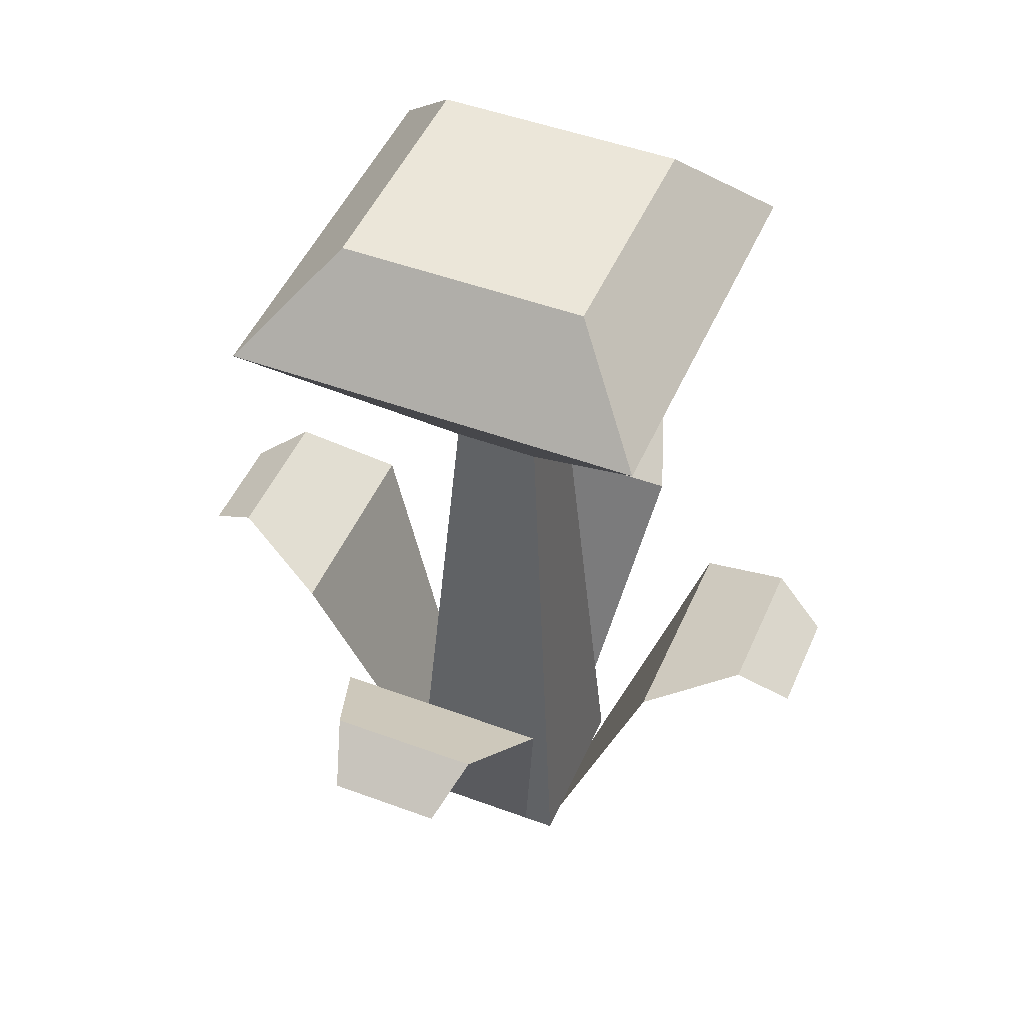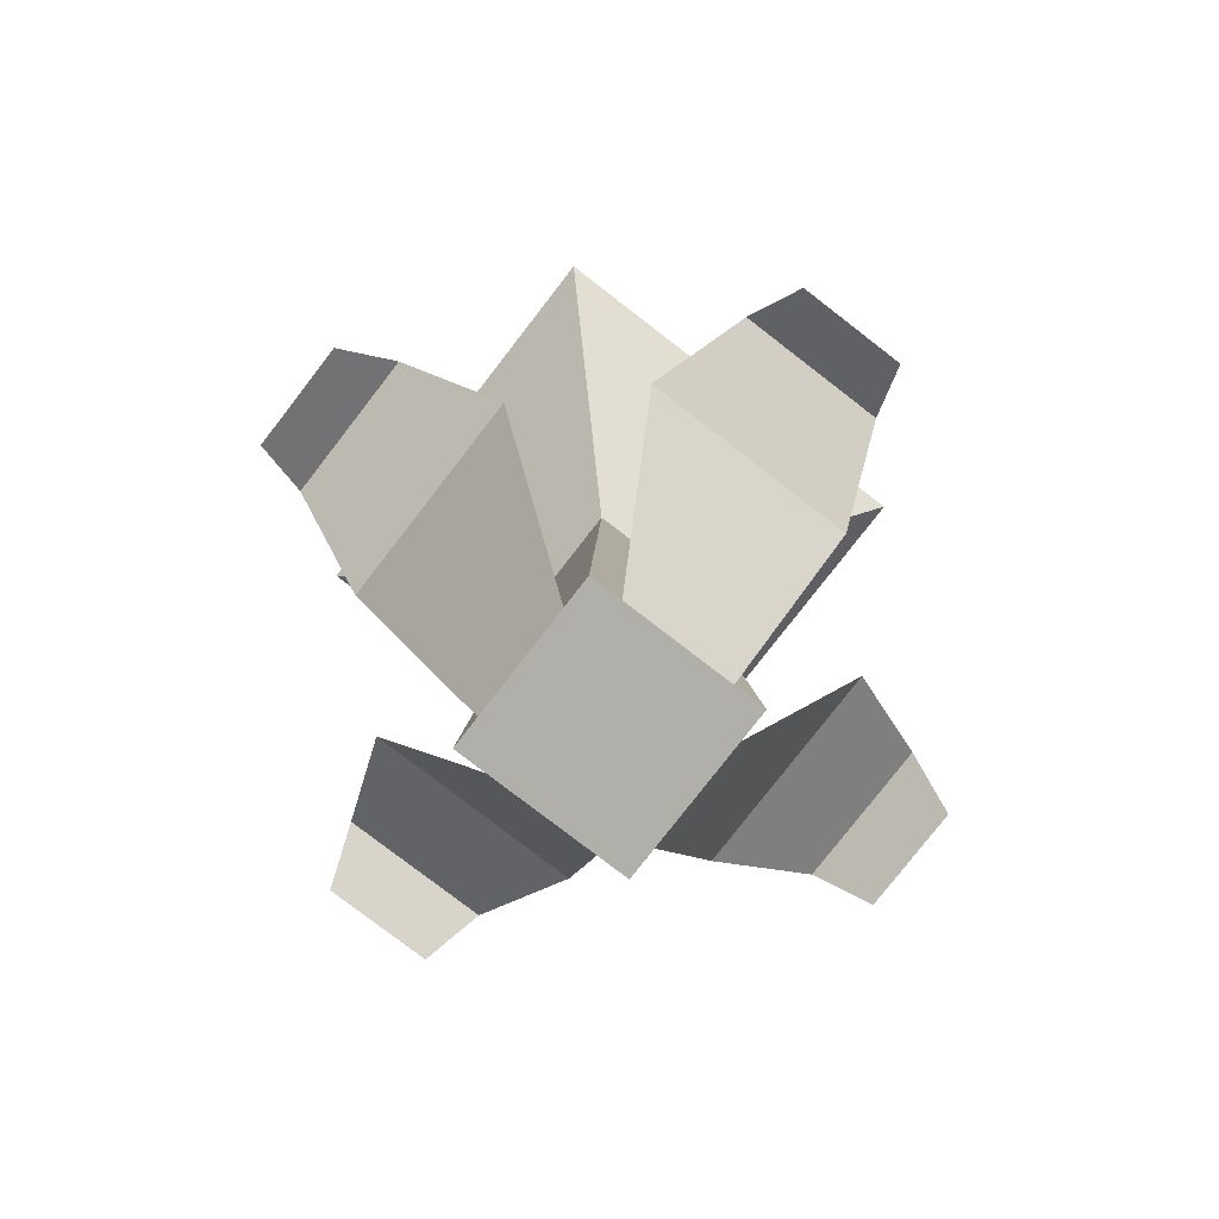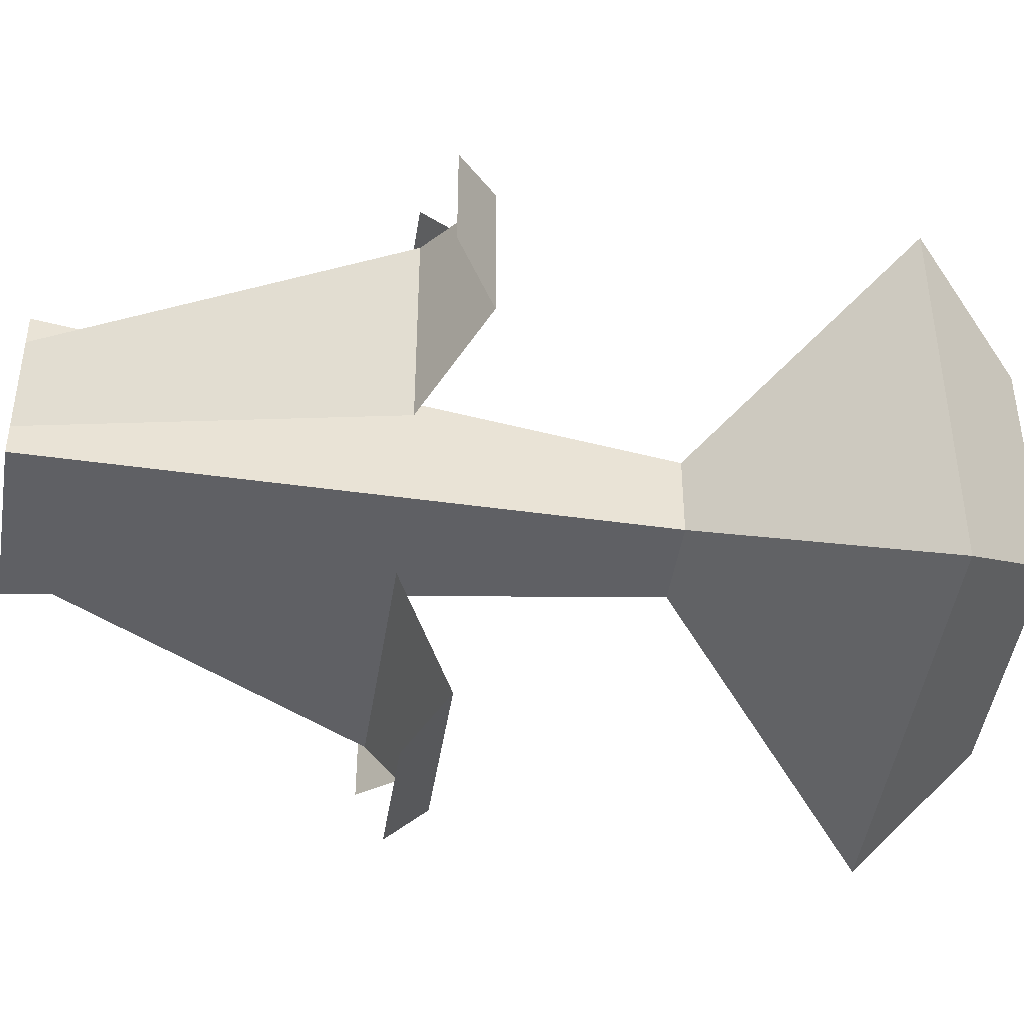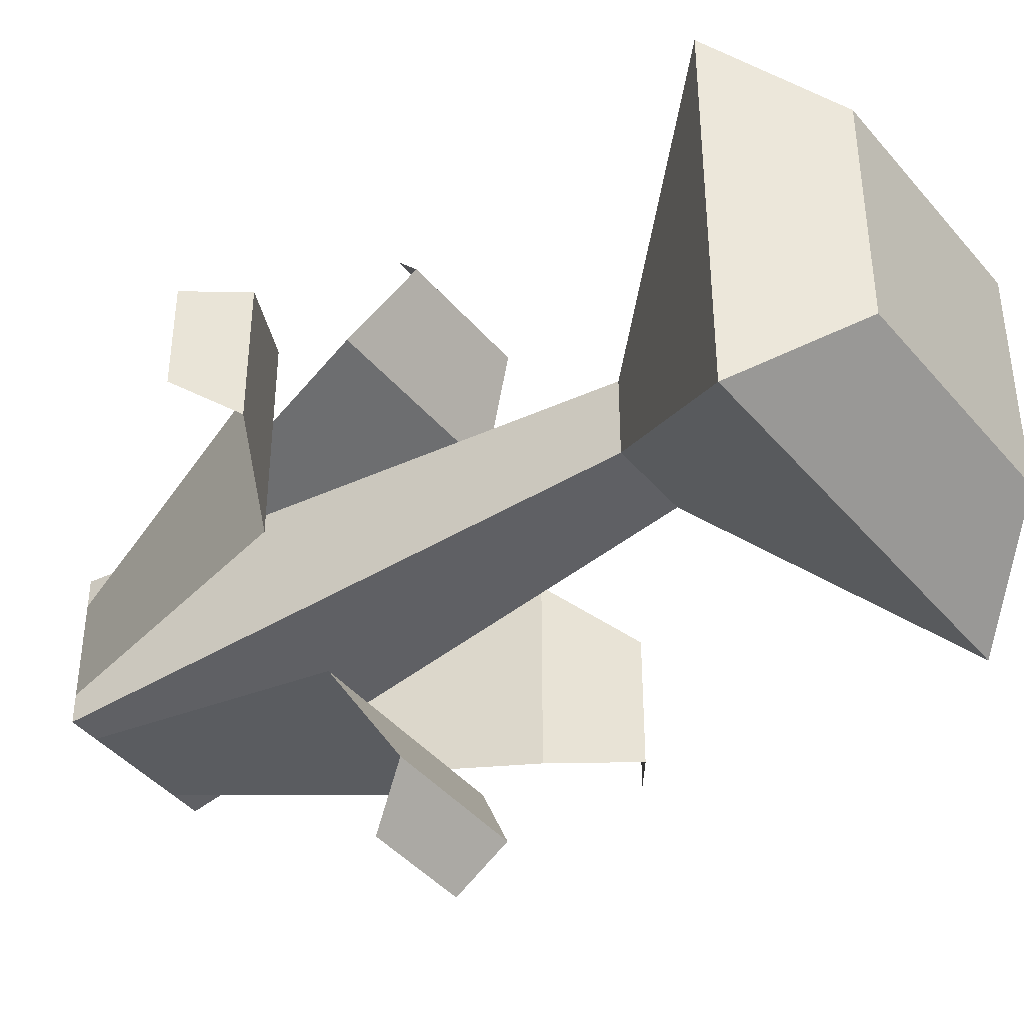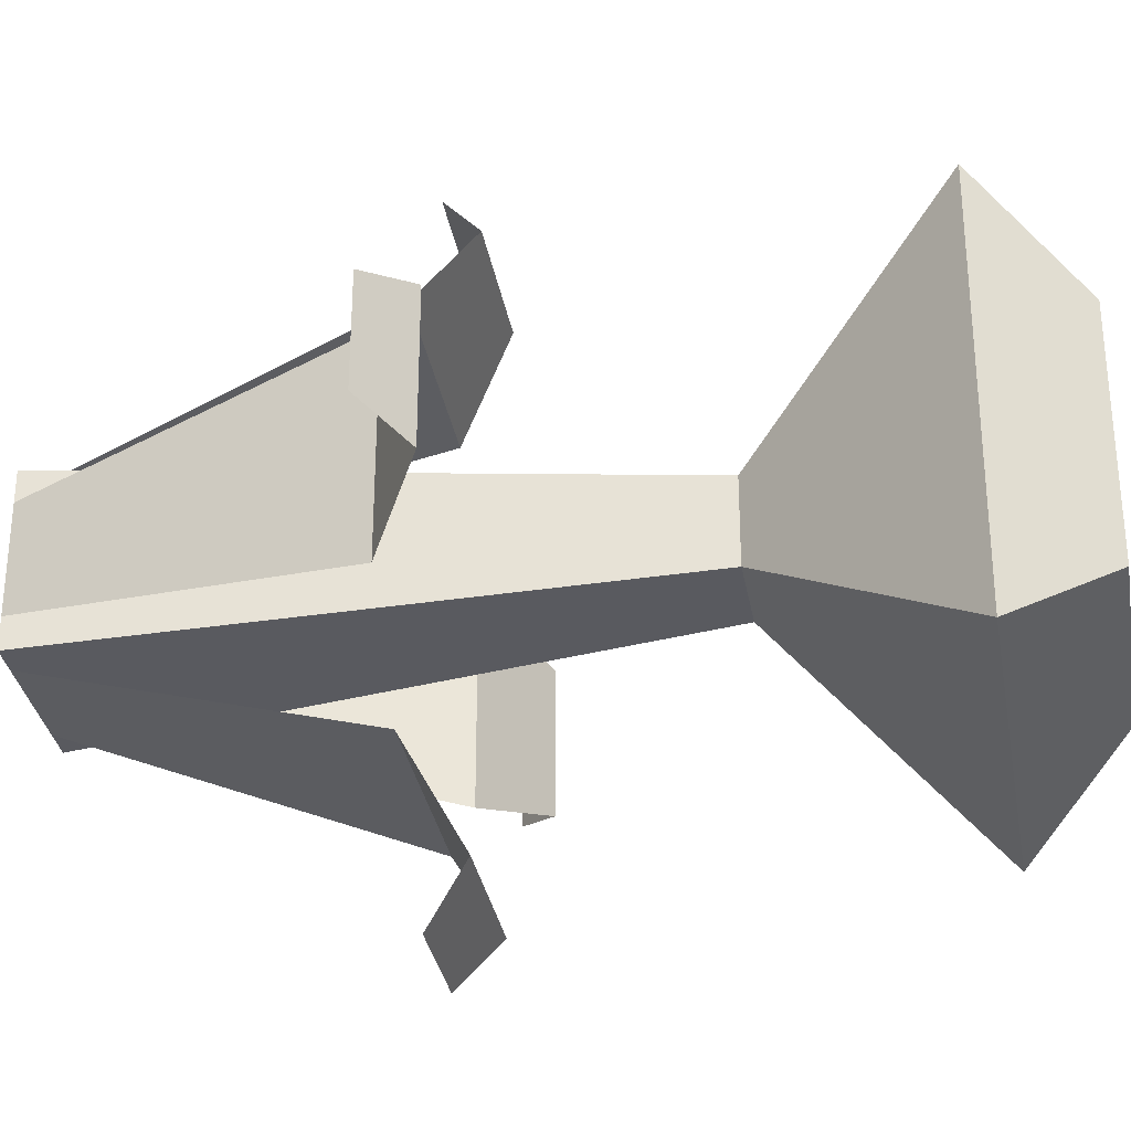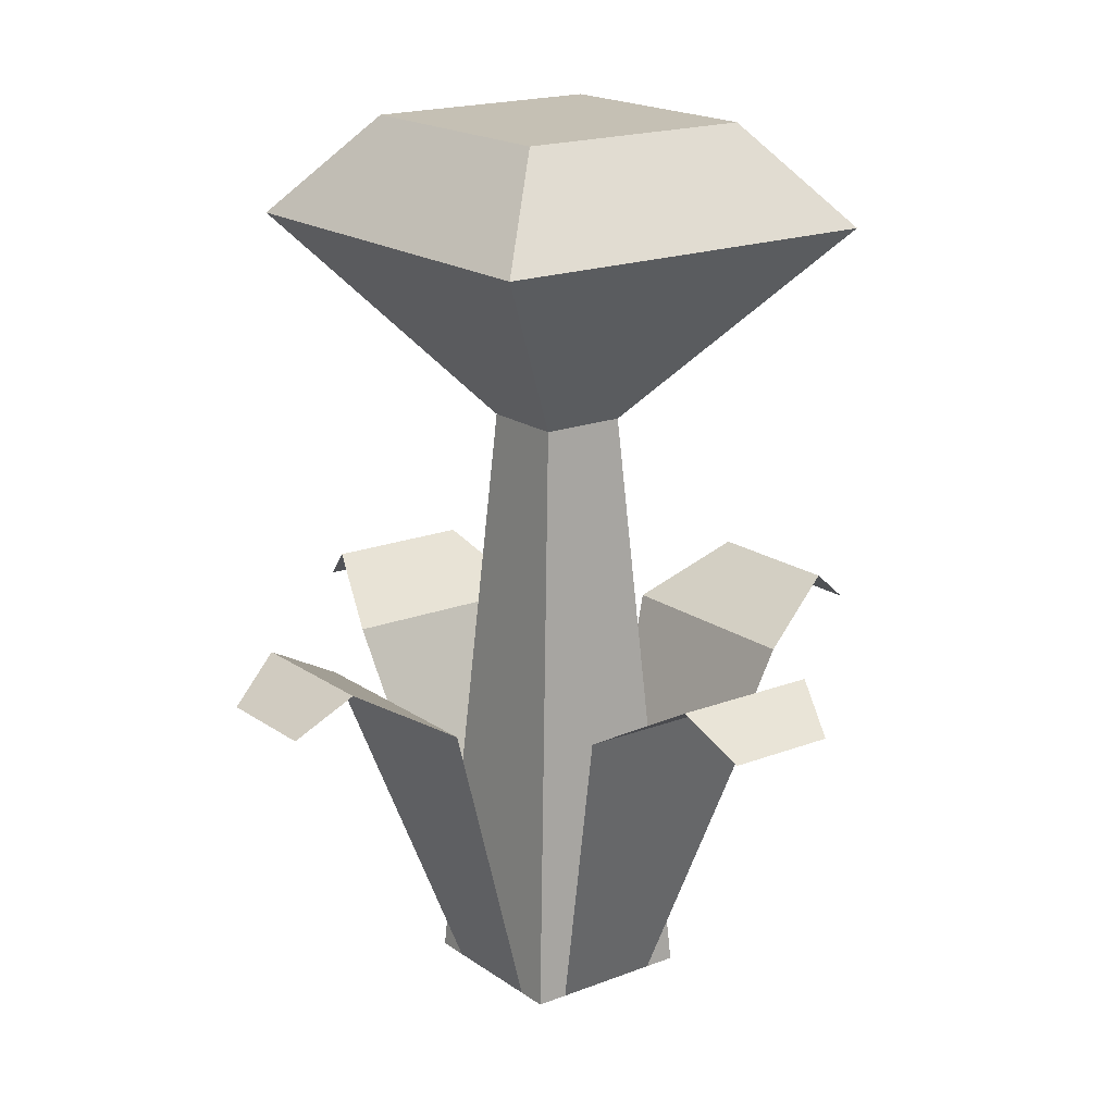
<metadata>
{"format":"obj","ext":"obj","renderer":"f3d","projection":"perspective","resolution":1024,"background":"white","views":[{"elev":47.8,"azim":22.7,"up":"+Y"},{"elev":-78.0,"azim":-127.7,"up":"+Y"},{"elev":-45.9,"azim":81.1,"up":"+Z"},{"elev":-42.4,"azim":126.5,"up":"+Z"},{"elev":-31.9,"azim":99.7,"up":"+Z"},{"elev":18.2,"azim":-36.9,"up":"+Y"}]}
</metadata>
<code>
o flower_red2
v 0.2135 0 0.2135
v 0.2135 -0 -0.2135
v -0.2135 0 0.2135
v -0.2135 -0 -0.2135
v 0.1345 -0 -0.2135
v 0.4964 0.8196 0.269
v 0.7273 0.951 0.1829
v 0.8571 0.854 -0.1345
v 0.7273 0.951 -0.1829
v 0.8571 0.854 0.1345
v 0.4964 0.8195 -0.269
v 0.2135 -0 -0.1345
v 0.2135 0 0.1345
v -0.1829 0.951 0.7273
v -0.269 0.8196 0.4964
v -0.1345 0.854 0.8571
v 0.1829 0.951 0.7273
v 0.1345 0.854 0.8571
v -0.1345 0 0.2135
v 0.269 0.8196 0.4964
v 0.1345 0 0.2135
v -0.1829 0.951 -0.7273
v -0.1345 0.854 -0.8571
v 0.1345 0.854 -0.8571
v 0.269 0.8195 -0.4964
v -0.1345 -0 -0.2135
v -0.269 0.8195 -0.4964
v 0.1829 0.951 -0.7273
v -0.8571 0.854 -0.1345
v -0.8571 0.854 0.1345
v -0.7273 0.951 0.1829
v -0.7273 0.951 -0.1829
v -0.2135 -0 -0.1345
v -0.2135 0 0.1345
v -0.4964 0.8196 0.269
v -0.4964 0.8195 -0.269
v -0.303 2.196 -0.303
v 0.303 2.196 0.303
v 0.303 2.196 -0.303
v -0.303 2.196 0.303
v -0.5081 1.952 -0.5081
v -0.1067 1.464 0.1067
v 0.1067 1.464 -0.1067
v -0.1067 1.464 -0.1067
v 0.5081 1.952 -0.5081
v 0.5081 1.952 0.5081
v -0.5081 1.952 0.5081
v 0.1067 1.464 0.1067
v -0.1829 0.951 0.7273
v -0.269 0.8196 0.4964
v -0.1345 0.854 0.8571
v 0.1829 0.951 0.7273
v 0.8571 0.854 -0.1345
v 0.7273 0.951 -0.1829
v -0.7273 0.951 0.1829
v -0.7273 0.951 -0.1829
v -0.4964 0.8196 0.269
v -0.4964 0.8195 -0.269
v 0.4964 0.8196 0.269
v 0.7273 0.951 0.1829
v 0.4964 0.8195 -0.269
v 0.2135 -0 -0.1345
v -0.1345 0.854 -0.8571
v 0.1345 0.854 -0.8571
v -0.8571 0.854 -0.1345
v -0.8571 0.854 0.1345
v 0.1345 0 0.2135
v 0.269 0.8196 0.4964
v 0.8571 0.854 0.1345
v 0.1829 0.951 -0.7273
v -0.1829 0.951 -0.7273
v 0.1345 0.854 0.8571
v -0.2135 0 0.1345
v -0.2135 -0 -0.1345
v -0.1345 -0 -0.2135
v 0.269 0.8195 -0.4964
v -0.1345 0 0.2135
v 0.2135 0 0.1345
v 0.1345 -0 -0.2135
v -0.269 0.8195 -0.4964
f 13 48 1
f 48 13 12
f 48 12 43
f 43 12 2
f 44 26 4
f 26 44 5
f 5 44 2
f 2 44 43
f 42 34 3
f 34 42 33
f 33 42 44
f 33 44 4
f 48 21 1
f 21 48 19
f 19 48 3
f 3 48 42
f 2 12 5
f 1 5 12
f 21 5 1
f 21 26 5
f 19 26 21
f 34 26 19
f 33 26 34
f 26 33 4
f 19 3 34
f 31 35 57 55
f 19 15 50 77
f 27 26 75 80
f 29 30 66 65
f 30 31 55 66
f 32 29 65 56
f 24 23 63 64
f 5 25 76 79
f 21 19 77 67
f 28 24 64 70
f 34 33 74 73
f 33 36 58 74
f 10 8 53 69
f 35 34 73 57
f 17 20 68 52
f 11 12 62 61
f 6 7 60 59
f 26 5 79 75
f 14 16 51 49
f 20 21 67 68
f 18 17 52 72
f 7 10 69 60
f 22 27 80 71
f 59 61 54
f 54 60 59
f 60 54 53
f 53 69 60
f 61 59 78
f 78 62 61
f 49 50 68
f 68 52 49
f 51 49 52
f 52 72 51
f 50 77 67
f 67 68 50
f 70 71 63
f 63 64 70
f 76 79 75
f 75 80 76
f 76 80 71
f 71 70 76
f 55 66 65
f 65 56 55
f 73 57 58
f 58 74 73
f 57 55 56
f 56 58 57
f 15 14 49 50
f 9 11 61 54
f 16 18 72 51
f 13 6 59 78
f 8 9 54 53
f 36 32 56 58
f 25 28 70 76
f 23 22 71 63
f 1 12 13
f 12 13 78 62
f 38 37 40
f 37 38 39
f 37 45 41
f 45 37 39
f 45 38 46
f 38 45 39
f 40 41 47
f 41 40 37
f 38 47 46
f 47 38 40
f 41 42 47
f 42 41 44
f 41 43 44
f 43 41 45
f 46 42 48
f 42 46 47
f 48 45 46
f 45 48 43

</code>
